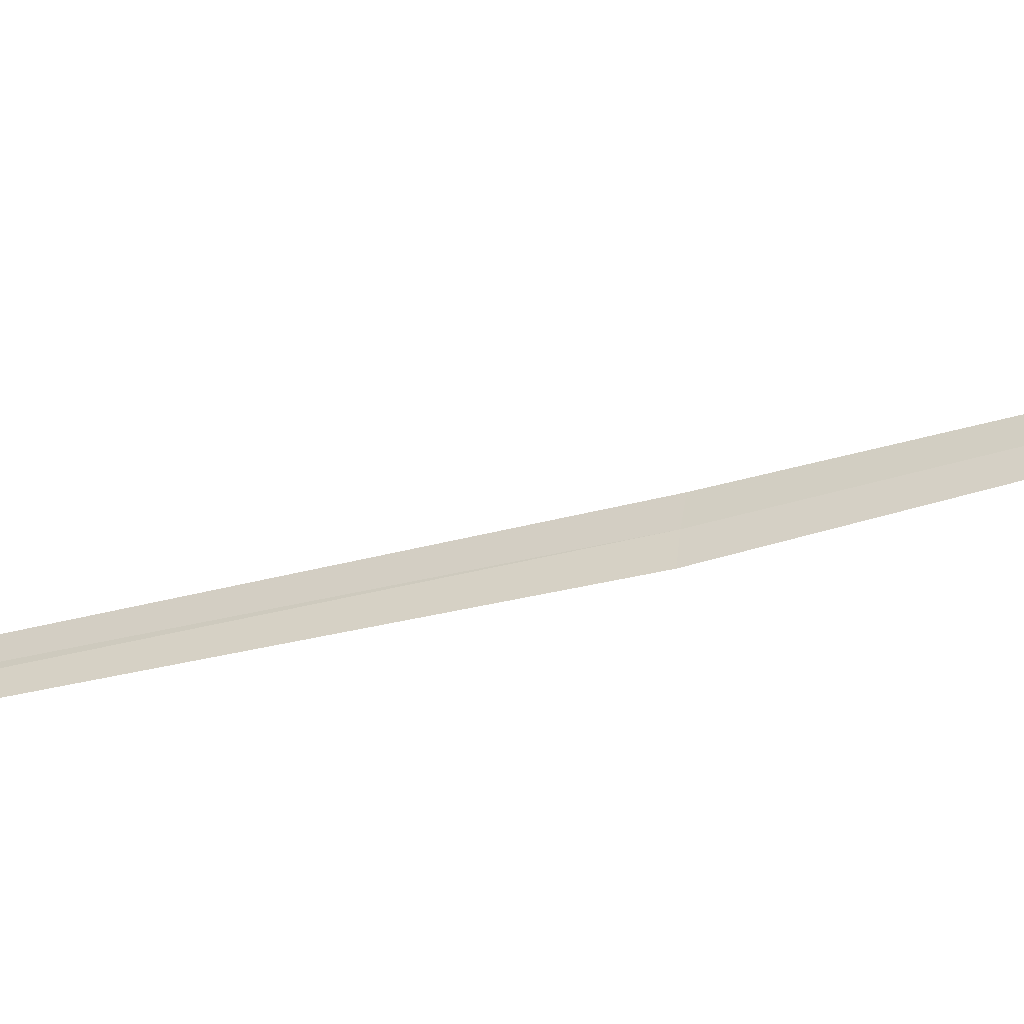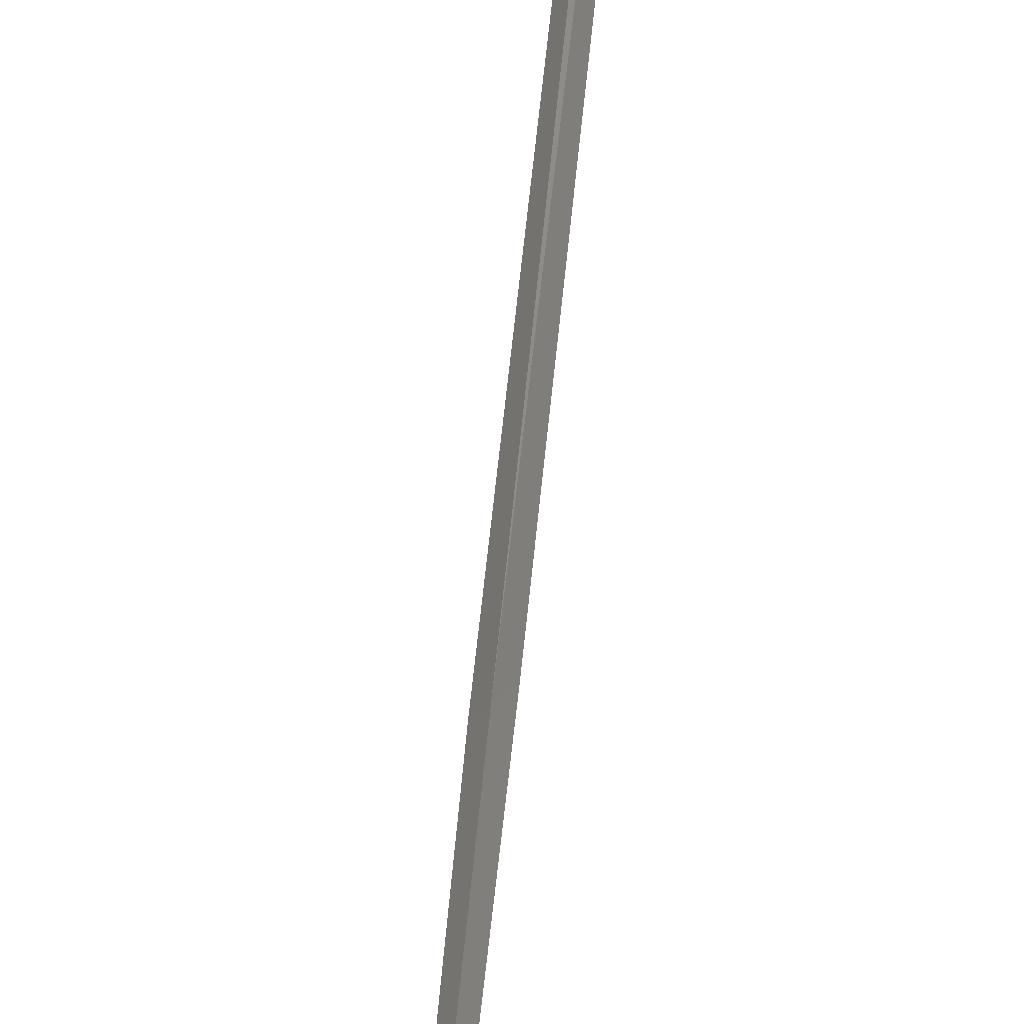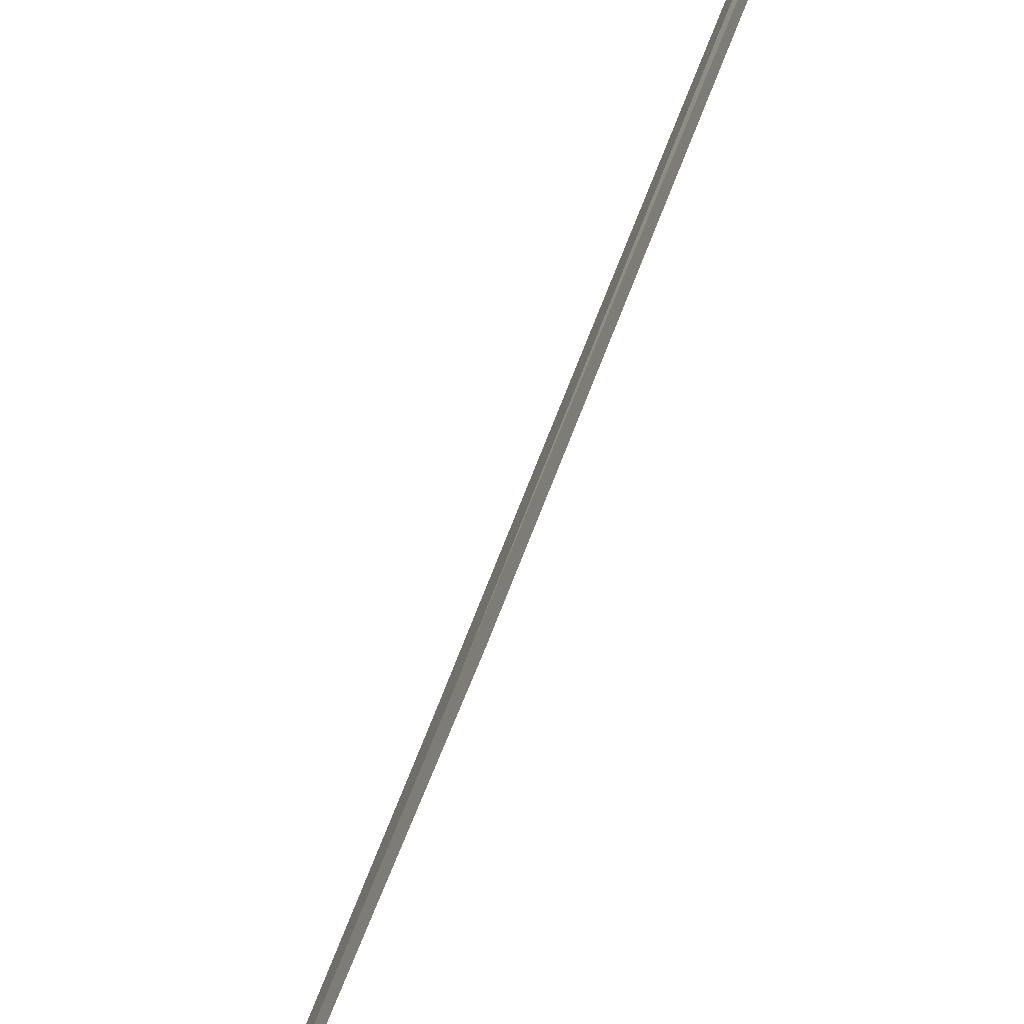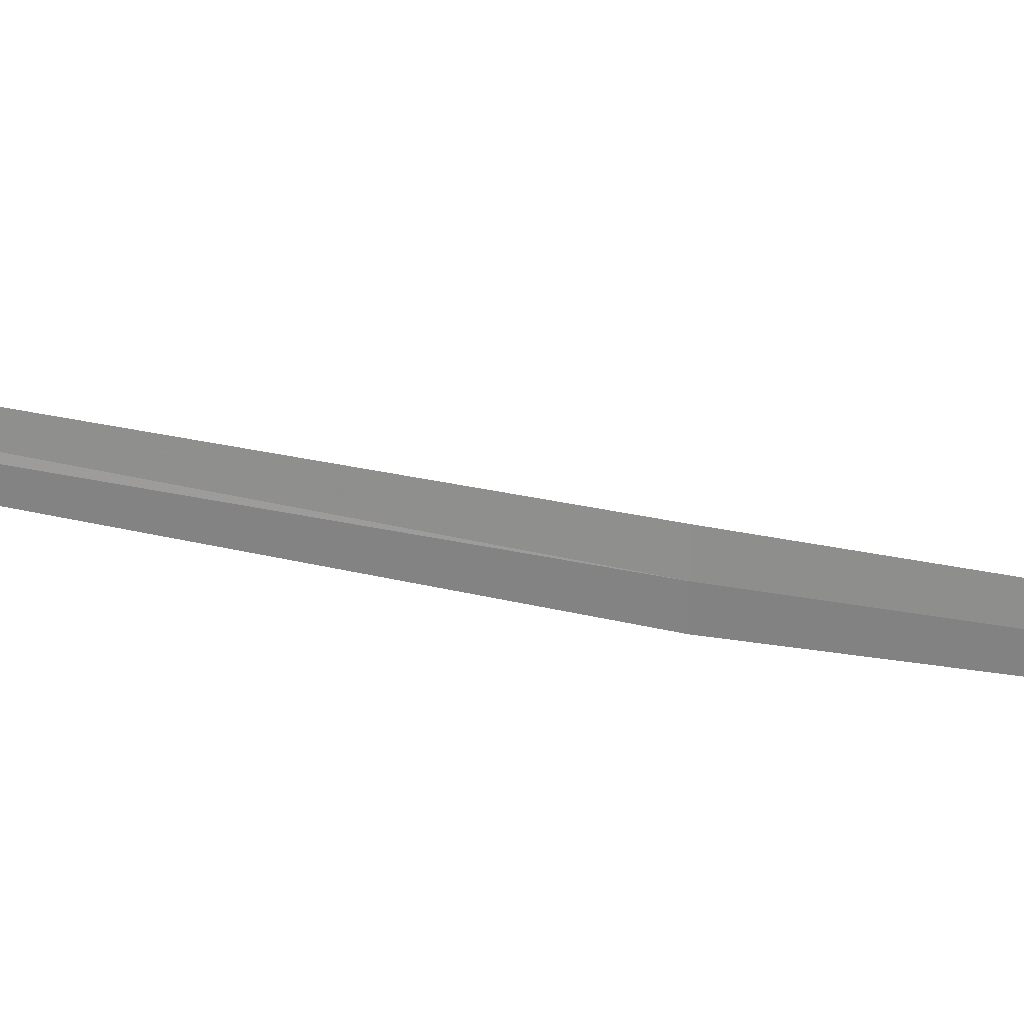
<metadata>
{"format":"obj","ext":"obj","renderer":"f3d","projection":"perspective","resolution":1024,"background":"white","views":[{"elev":-26.4,"azim":119.5,"up":"+Y"},{"elev":71.0,"azim":-168.0,"up":"+Y"},{"elev":48.7,"azim":-157.2,"up":"+Y"},{"elev":50.0,"azim":109.2,"up":"+Y"}]}
</metadata>
<code>
v 20.58 16.87 7.032
v 20.56 16.92 7.038
v 20.32 17.01 4.544
v 20.6 16.83 7.026
v 20.85 16.88 9.812
v 20.88 16.84 9.806
f 1 3 2
f 1 2 5
f 1 5 6
f 1 6 4
f 1 4 3

</code>
